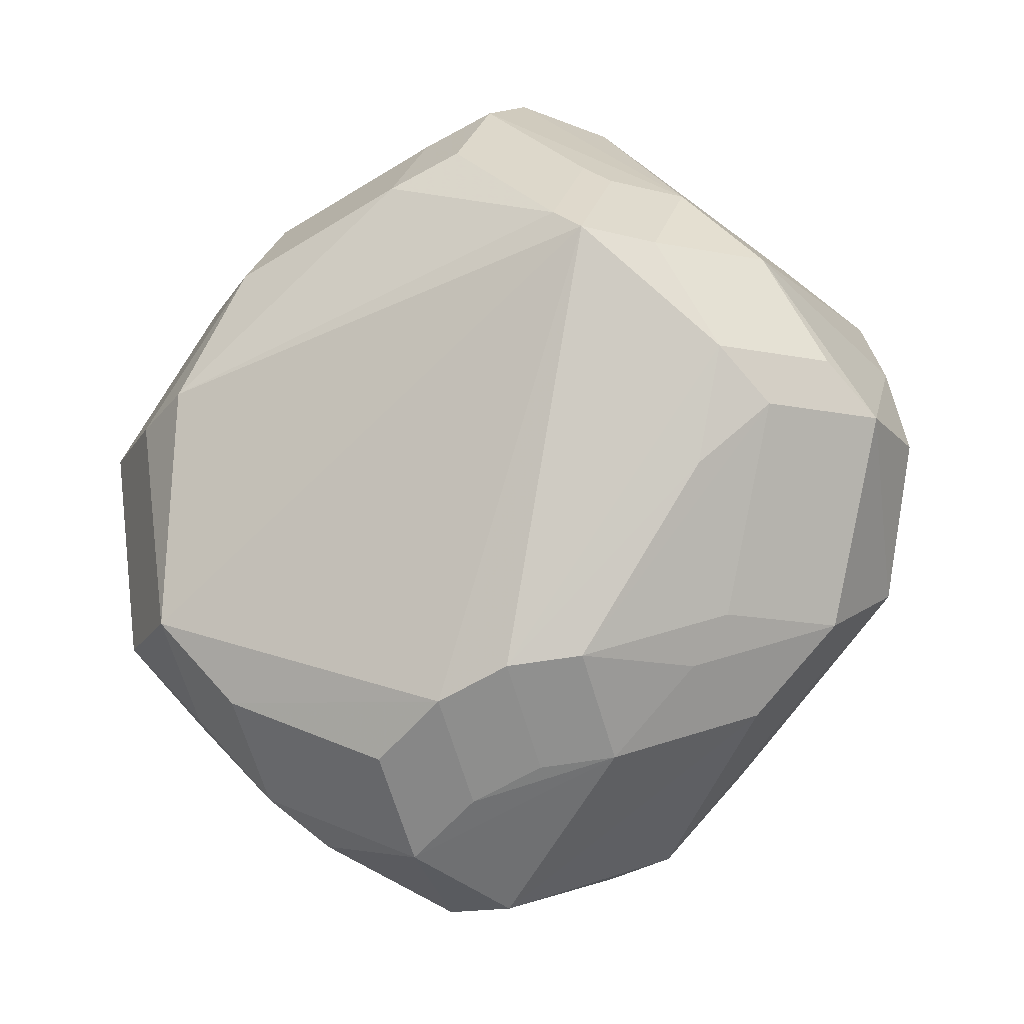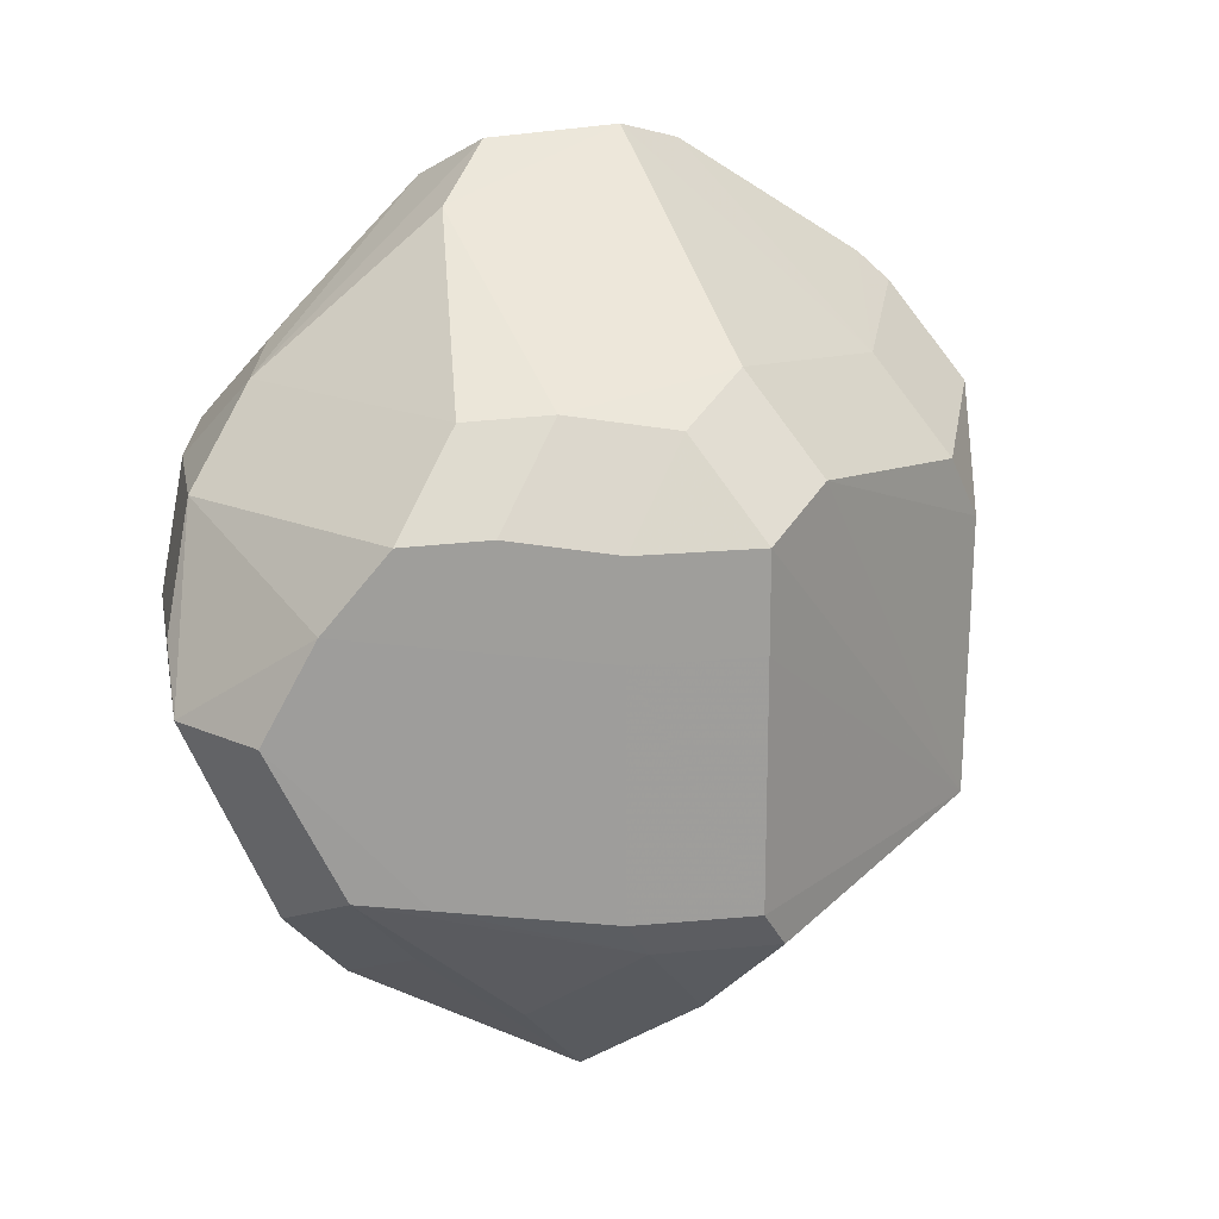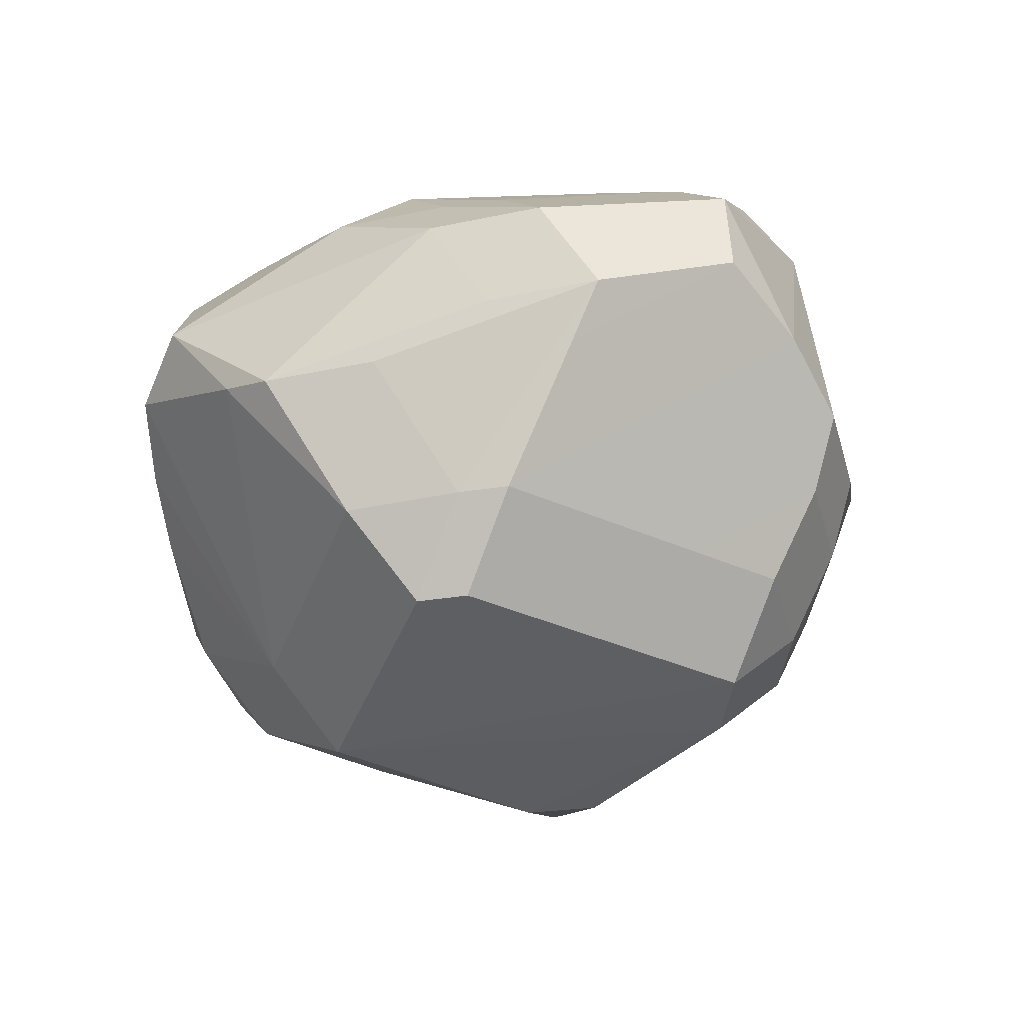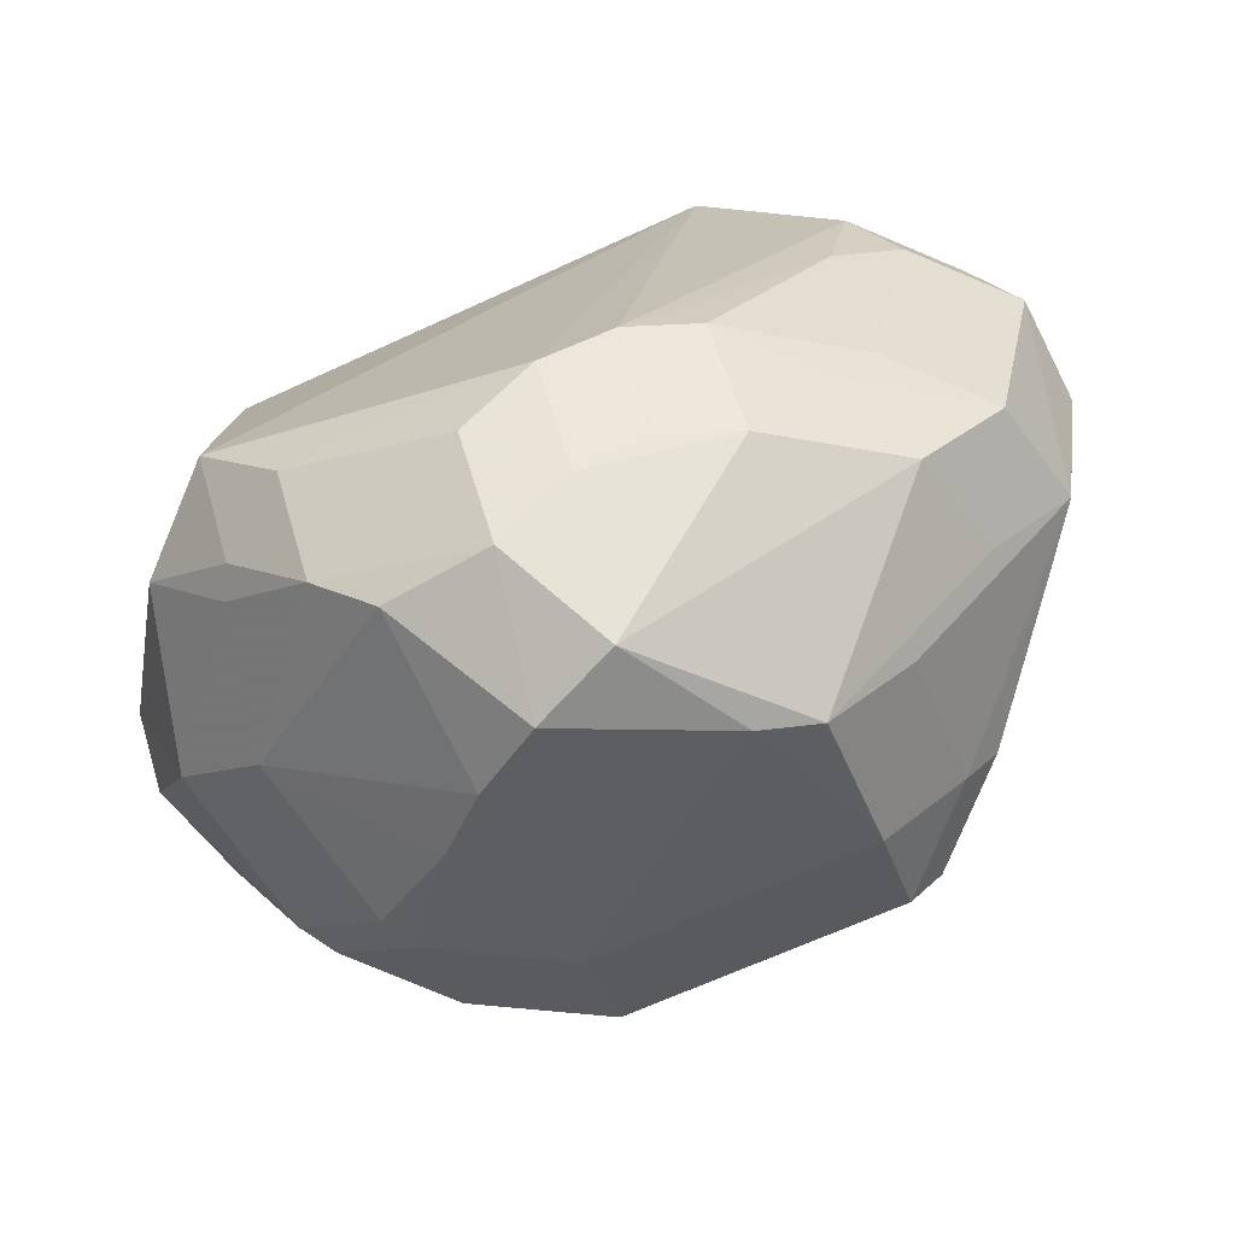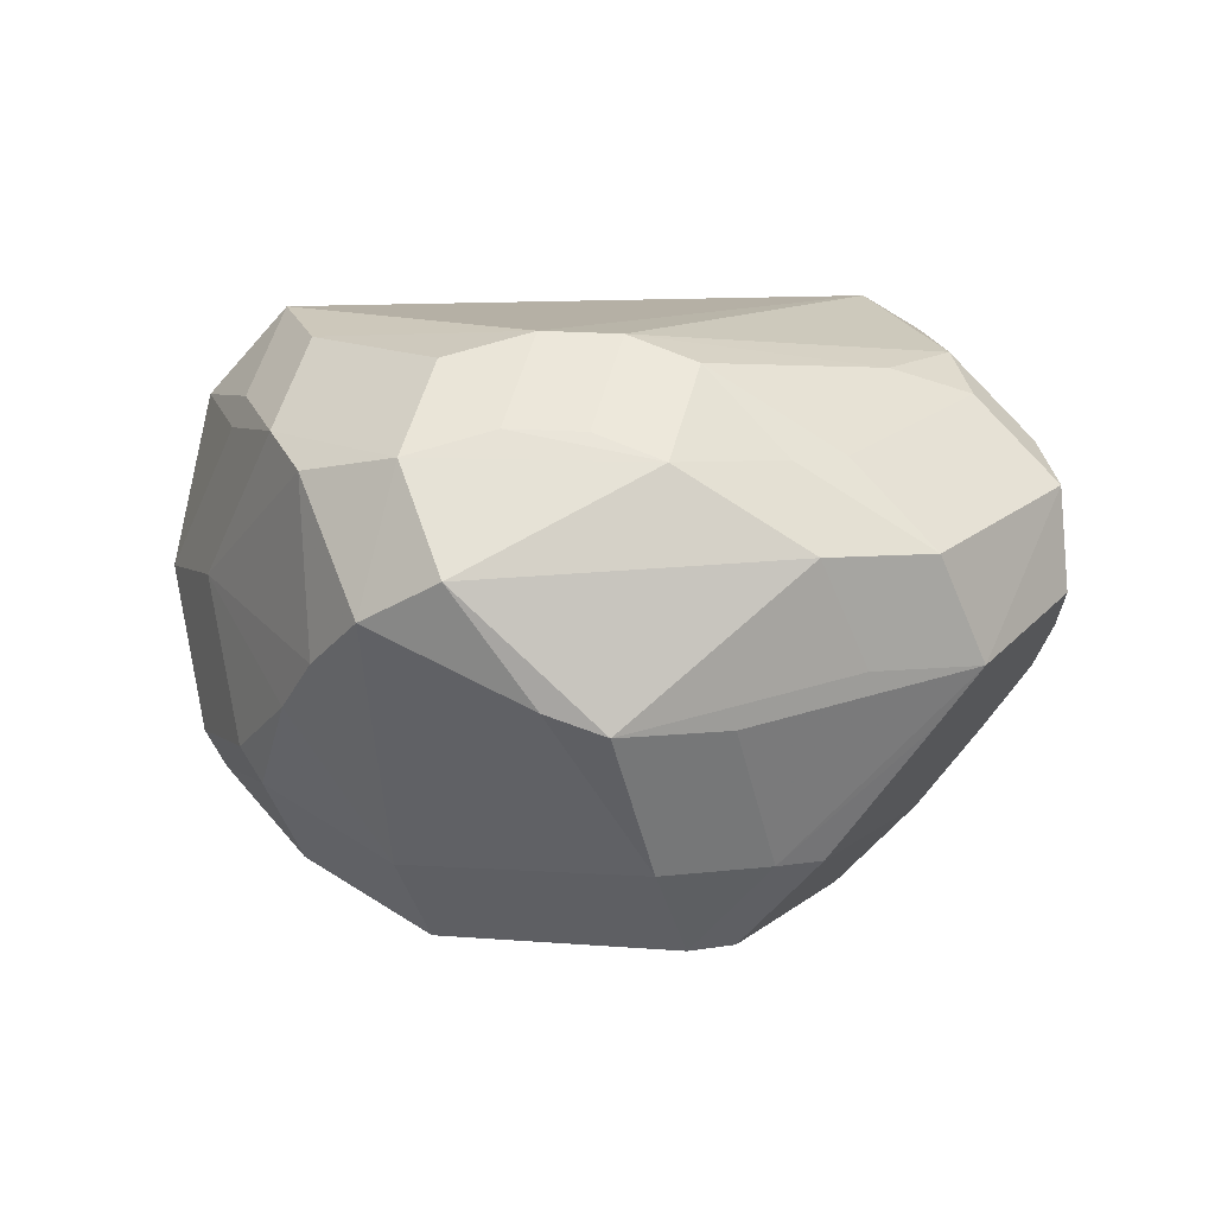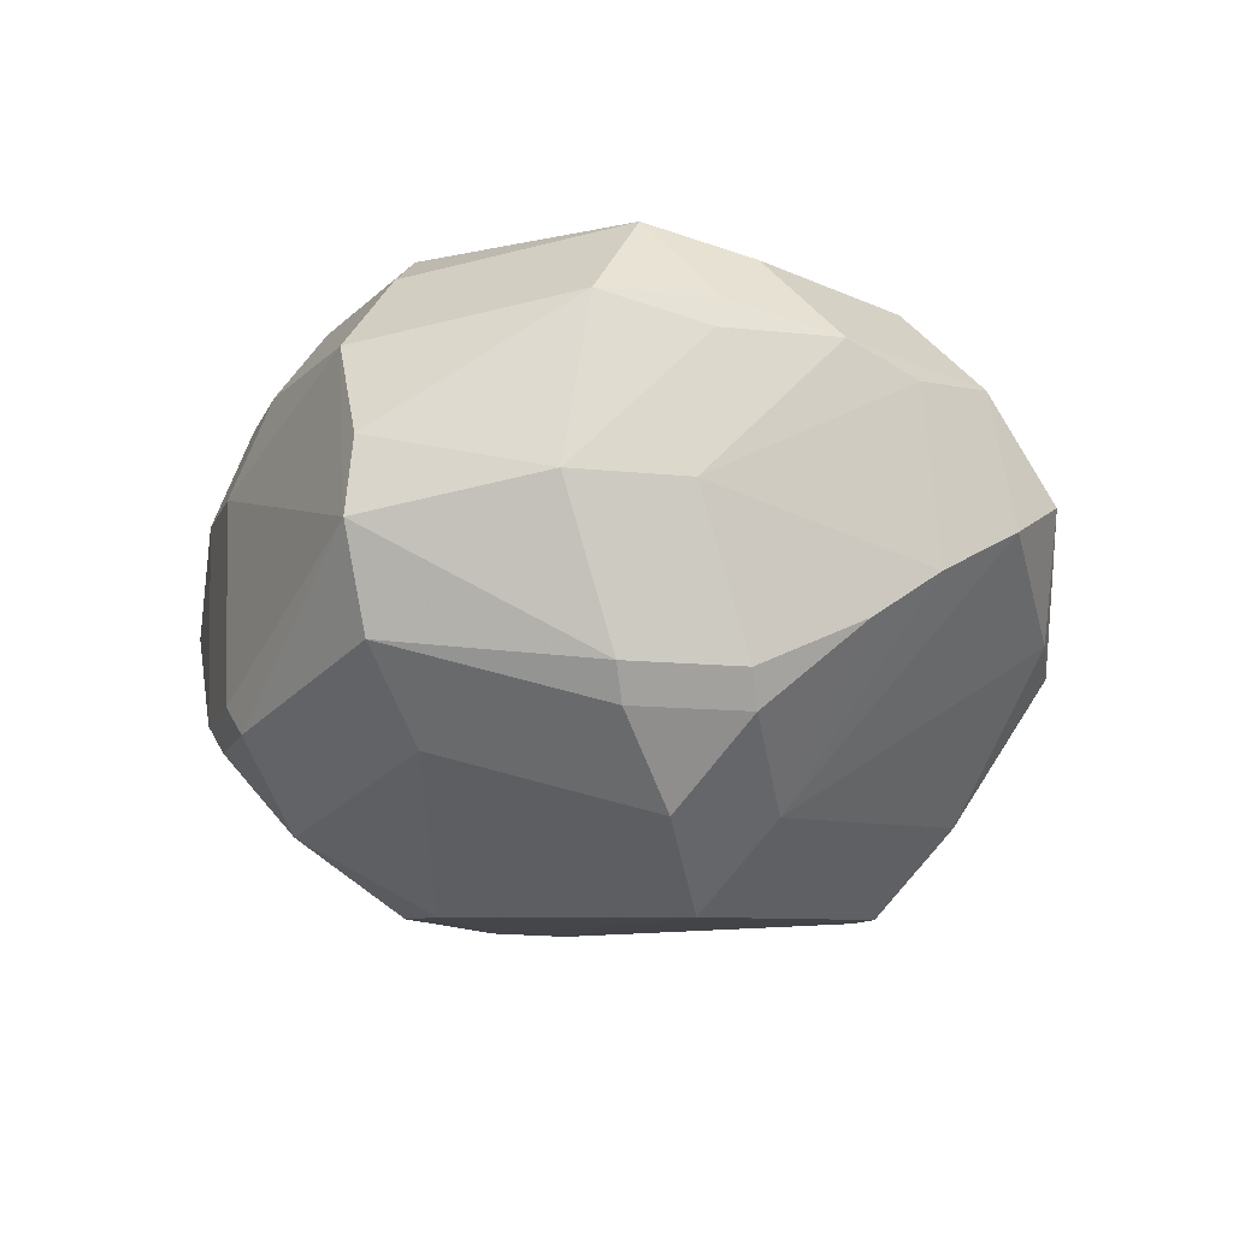
<metadata>
{"format":"obj","ext":"obj","renderer":"f3d","projection":"perspective","resolution":1024,"background":"white","views":[{"elev":-17.1,"azim":23.3,"up":"+Y"},{"elev":19.6,"azim":125.0,"up":"+Y"},{"elev":-37.3,"azim":60.2,"up":"+Z"},{"elev":-78.9,"azim":22.3,"up":"+Y"},{"elev":5.4,"azim":21.0,"up":"+Z"},{"elev":-11.1,"azim":-60.7,"up":"+Z"}]}
</metadata>
<code>
v -0.009239 0.03553 -0.02092
v -0.01532 -0.03019 -0.02631
v -0.003083 0.03737 -0.01979
v -0.02744 0.0187 -0.03073
v -0.02031 0.02582 -0.03073
v 0.003071 -0.03084 -0.00496
v 0.003071 -0.02371 0.002168
v -0.005259 -0.03785 -0.01882
v 0.01999 -0.01742 -0.03845
v 0.01286 -0.02455 -0.03845
v 0.01286 -0.01742 -0.04558
v 0.02517 -0.005032 -0.0006679
v 0.01737 0.02213 -0.001779
v 0.01737 0.01501 0.005349
v 0.03475 0.004477 -0.006596
v 0.02763 0.004477 0.0005319
v 0.02992 0.01379 -0.004782
v 0.02279 0.02092 -0.004782
v 0.02279 0.01379 0.002346
v 0.03258 0.01452 -0.02596
v 0.02545 0.02164 -0.02596
v 0.02204 -0.02043 -0.007358
v 0.01491 -0.02756 -0.007358
v 0.01491 -0.02043 -0.0002295
v -0.003313 -0.03482 -0.006985
v -0.003313 -0.02769 0.000143
v 0.008702 0.02387 -0.0385
v 0.008702 0.01674 -0.04563
v 0.03786 4.065e-05 -0.009883
v 0.03073 4.065e-05 -0.002755
v 0.003959 0.03308 -0.005912
v 0.003959 0.02595 0.001216
v -0.03895 9.62e-06 -0.02017
v 0.001767 -0.03834 -0.01559
v -0.02963 -0.01498 -0.0029
v -0.0225 -0.0221 -0.0029
v -0.0225 -0.01498 0.004228
v 0.03481 -0.01193 -0.02302
v 0.02768 -0.01906 -0.02302
v 0.0385 9.22e-06 -0.01836
v -0.02439 0.02143 -0.01344
v -0.01726 0.02856 -0.01344
v 0.004537 0.03666 -0.01264
v 0.03583 0.008167 -0.02182
v -0.03378 0.004219 -0.005616
v -0.02665 0.004219 0.001512
v -0.001715 0.03012 -0.004492
v -0.001715 0.02299 0.002636
v 0.01468 0.02399 -0.002115
v 0.01468 0.01686 0.005013
v 0.01193 0.03295 -0.01444
v 0.01962 -0.02587 -0.02694
v 0.01249 -0.033 -0.02694
v -0.02376 -0.02202 -0.005381
v -0.01664 -0.02915 -0.005381
v -0.01664 -0.02202 0.001747
v -0.02825 0.01655 -0.03318
v -0.02112 0.02368 -0.03318
v -0.02112 0.01655 -0.04031
v -0.01095 -0.03404 -0.02243
v -0.03592 7.47e-06 -0.02852
v -0.02879 7.47e-06 -0.03565
v -0.03344 -0.01461 -0.01715
v -0.02631 -0.02173 -0.01715
v 0.02285 0.01367 -0.0384
v 0.01572 0.0208 -0.0384
v 0.01572 0.01367 -0.04553
v -0.0295 -0.0169 -0.03051
v -0.02237 -0.02403 -0.03051
v 0.007758 -0.03477 -0.02515
v -0.0107 -0.02042 -0.03985
v -0.0107 -0.01329 -0.04698
v -0.01274 0.00863 -0.04621
v -0.02146 0.005828 0.004673
v 0.0009493 0.03272 -0.02625
v -0.00922 0.02114 -0.03872
v -0.00922 0.01402 -0.04585
v -0.01222 -0.03314 -0.008179
v -0.02392 0.01749 -0.005483
v -0.01679 0.02462 -0.005483
v -0.01679 0.01749 0.001645
v 0.03232 -0.01635 -0.0143
v 0.0252 -0.02348 -0.0143
v 0.0252 -0.01635 -0.007176
v -0.0378 -4e-08 -0.01378
v 0.03129 -0.01254 -0.0276
v 0.009111 -0.02837 -0.00519
v 0.009111 -0.02124 0.001938
v -0.02777 -0.01641 -0.03346
v -0.02064 -0.02354 -0.03346
v -0.02064 -0.01641 -0.04059
v 0.02287 -0.01404 -0.03841
v 0.01574 -0.01404 -0.04554
v 0.02828 0.01499 -0.03146
v 0.02115 0.02211 -0.03146
v 0.02286 0.005722 -0.03841
v 0.01573 0.005722 -0.04554
f 34 53 83
f 68 63 33
f 14 37 7
f 33 57 61
f 61 68 33
f 89 68 61
f 74 37 14
f 89 91 90
f 70 10 53
f 34 8 70
f 70 53 34
f 9 10 11
f 39 83 53
f 33 63 85
f 63 35 85
f 64 78 55
f 24 30 12
f 30 16 12
f 23 22 24
f 34 83 23
f 14 7 88
f 88 16 14
f 24 12 88
f 88 12 16
f 25 8 34
f 25 78 8
f 25 55 78
f 34 23 25
f 25 23 6
f 4 57 33
f 33 41 4
f 45 85 35
f 45 41 33
f 33 85 45
f 93 11 72
f 3 51 95
f 58 59 57
f 69 90 2
f 2 64 69
f 10 70 71
f 71 2 90
f 71 70 8
f 52 9 38
f 29 17 15
f 29 82 38
f 29 38 40
f 84 30 24
f 54 35 63
f 37 35 36
f 26 7 56
f 56 7 37
f 6 23 87
f 37 74 46
f 46 74 81
f 81 80 79
f 41 45 79
f 97 93 72
f 43 51 3
f 3 31 43
f 14 16 19
f 51 43 18
f 18 43 31
f 18 19 17
f 81 74 48
f 1 31 3
f 1 42 31
f 5 42 1
f 47 42 80
f 31 42 47
f 60 78 64
f 64 2 60
f 8 78 60
f 60 71 8
f 2 71 60
f 9 92 86
f 38 9 86
f 40 38 86
f 44 29 40
f 40 86 44
f 44 86 92
f 94 20 44
f 17 29 44
f 44 20 17
f 3 95 27
f 51 18 21
f 21 95 51
f 13 18 31
f 96 44 92
f 94 44 96
f 96 65 94
f 67 97 72
f 72 28 67
f 3 27 75
f 73 77 28
f 73 28 72
f 59 77 73
f 72 91 73
f 73 62 59
f 91 62 73
f 76 58 5
f 5 1 76
f 76 75 27
f 76 1 3
f 3 75 76
f 50 32 48
f 50 74 14
f 50 48 74
f 65 67 66
f 66 27 95
f 49 13 31
f 63 68 64
f 64 68 69
f 69 68 90
f 90 68 89
f 83 39 82
f 82 39 38
f 83 82 23
f 23 82 22
f 6 7 25
f 25 7 26
f 62 61 57
f 57 59 62
f 62 91 89
f 89 61 62
f 58 4 5
f 57 4 58
f 5 4 42
f 42 4 41
f 11 10 71
f 72 11 71
f 71 91 72
f 71 90 91
f 38 39 52
f 52 39 53
f 53 10 52
f 10 9 52
f 15 16 29
f 29 16 30
f 22 82 84
f 24 22 84
f 84 29 30
f 82 29 84
f 63 64 54
f 64 55 54
f 36 54 55
f 35 54 36
f 56 36 55
f 37 36 56
f 56 25 26
f 55 25 56
f 87 7 6
f 87 88 7
f 87 23 24
f 24 88 87
f 46 45 35
f 46 35 37
f 45 46 79
f 79 46 81
f 79 42 41
f 80 42 79
f 11 93 92
f 92 9 11
f 19 16 15
f 15 17 19
f 81 48 47
f 47 80 81
f 21 18 17
f 17 20 21
f 94 95 21
f 21 20 94
f 19 18 13
f 14 19 13
f 32 47 48
f 31 47 32
f 96 92 93
f 93 97 96
f 67 96 97
f 65 96 67
f 76 77 59
f 59 58 76
f 76 27 28
f 28 77 76
f 66 95 94
f 94 65 66
f 28 27 66
f 66 67 28
f 31 32 49
f 32 50 49
f 14 13 49
f 49 50 14

</code>
